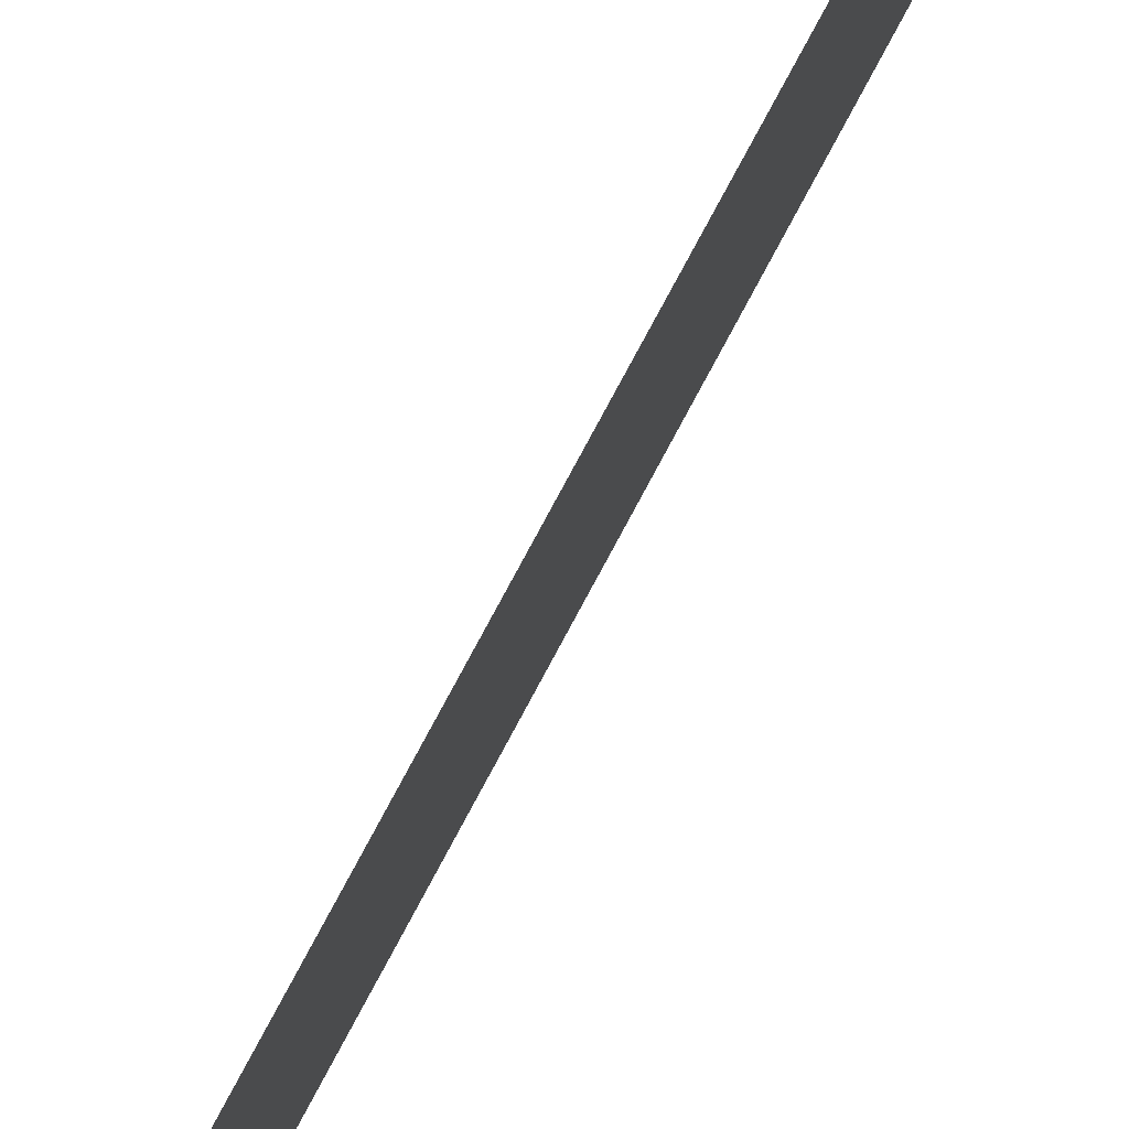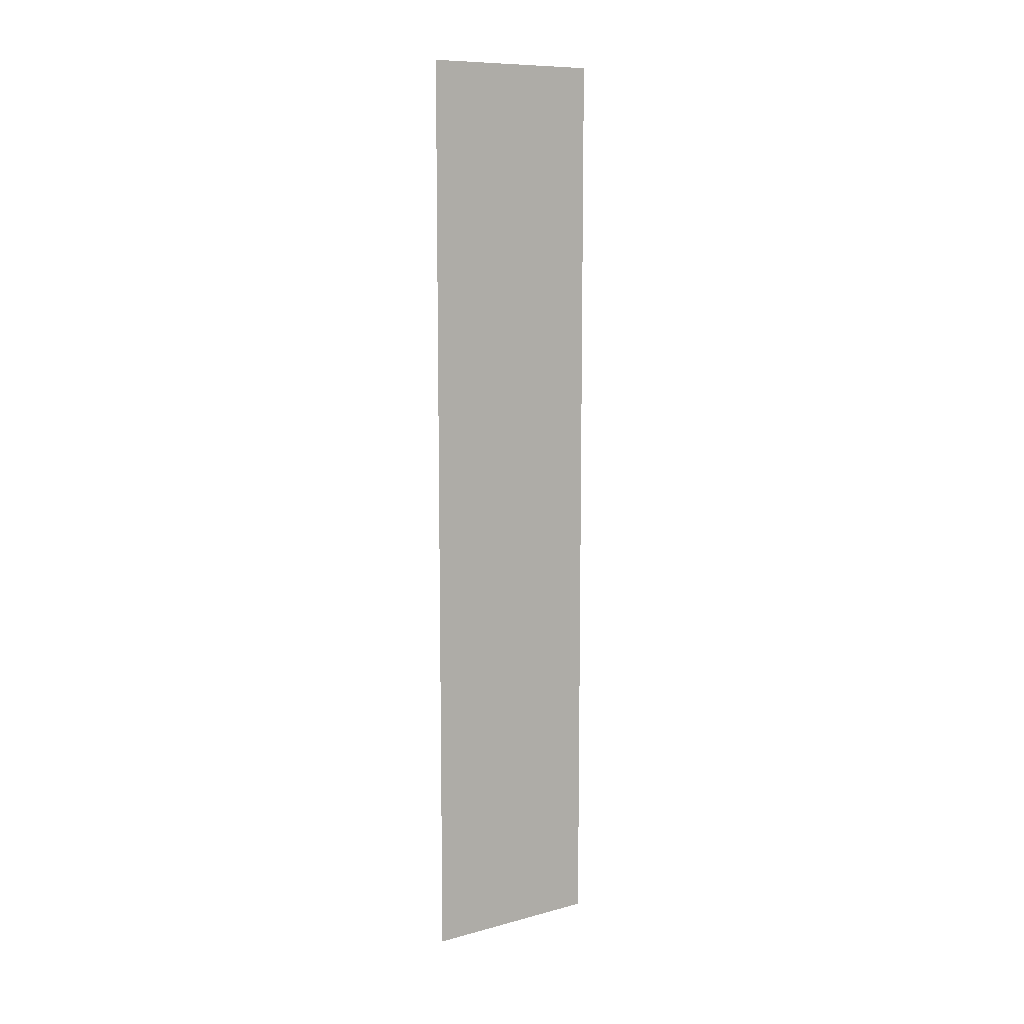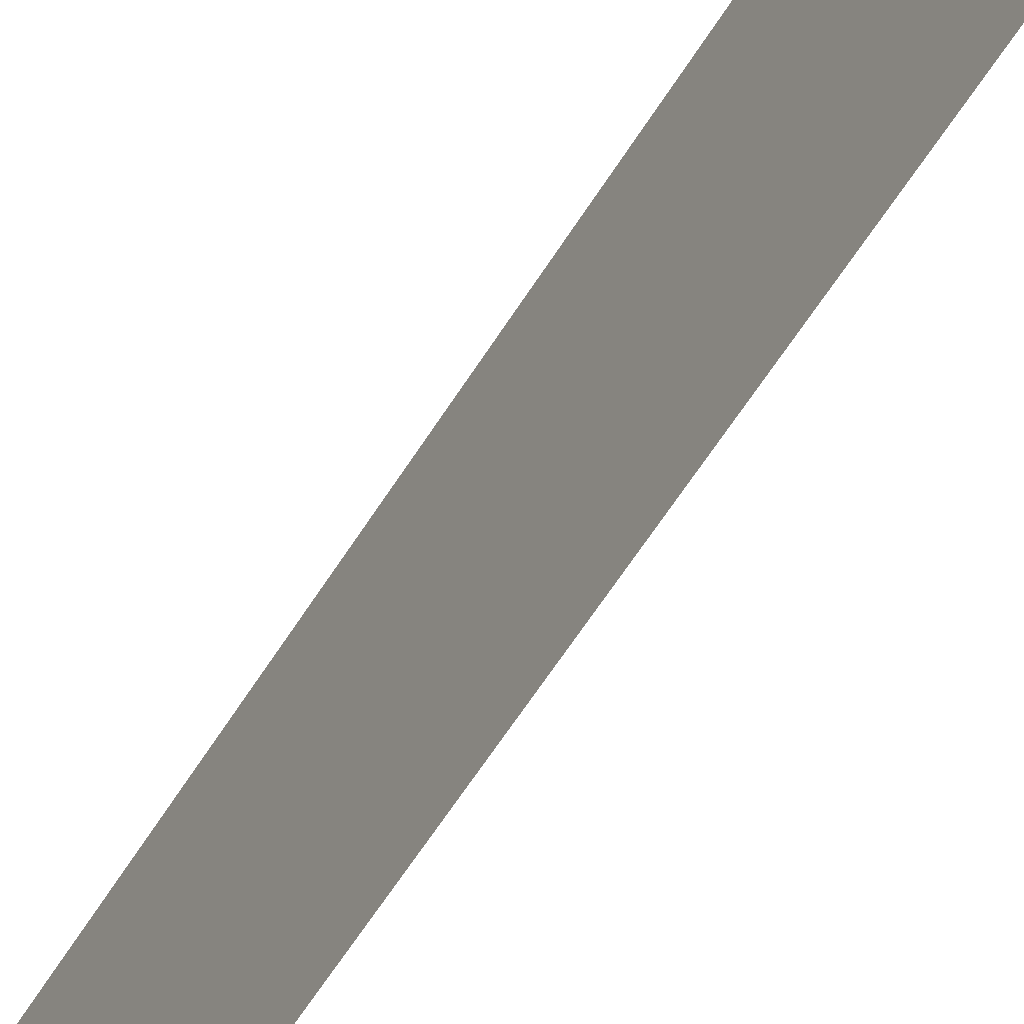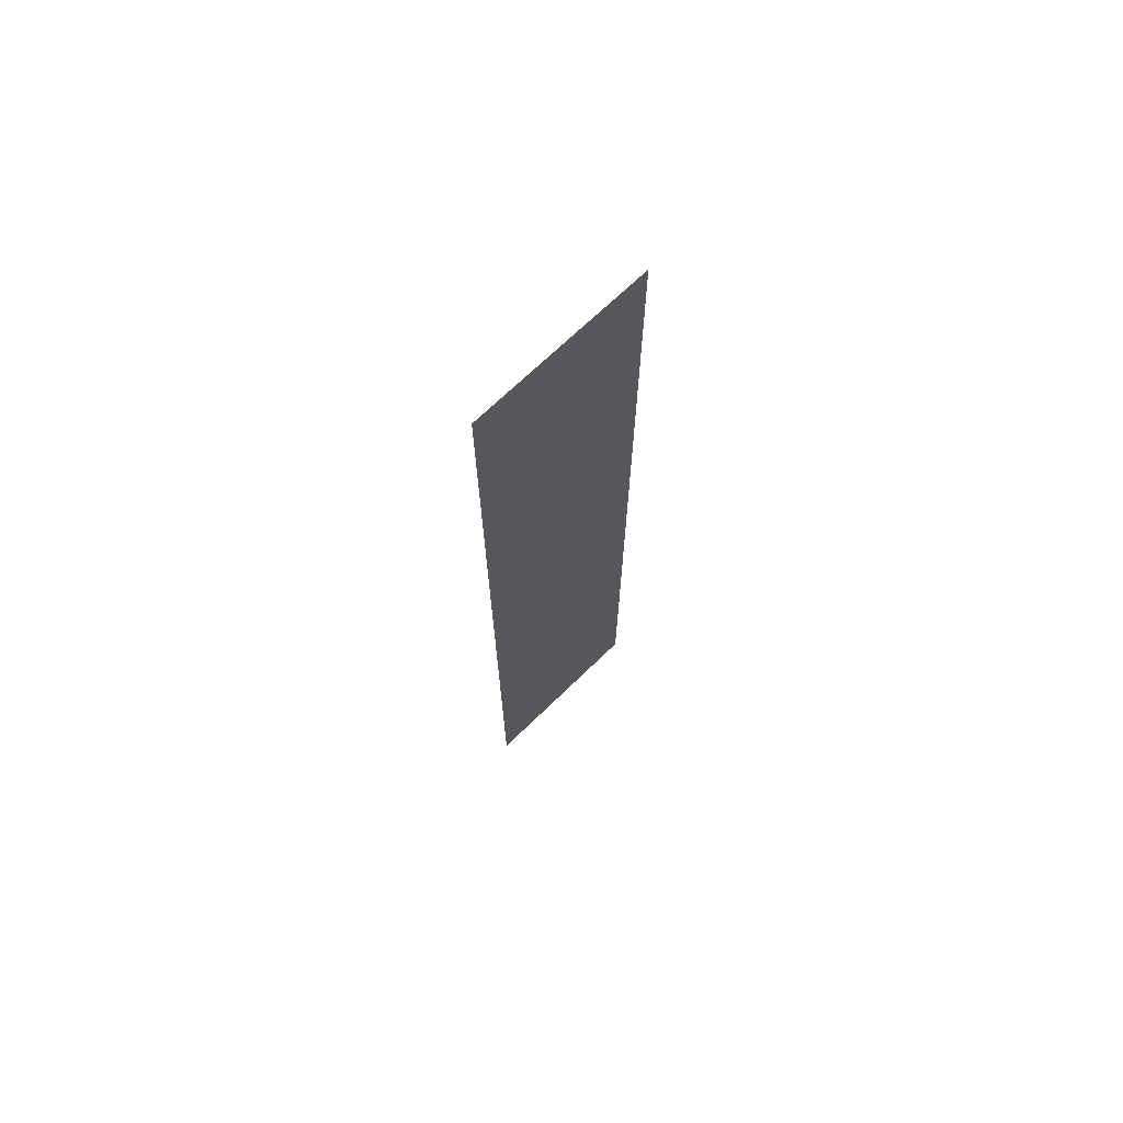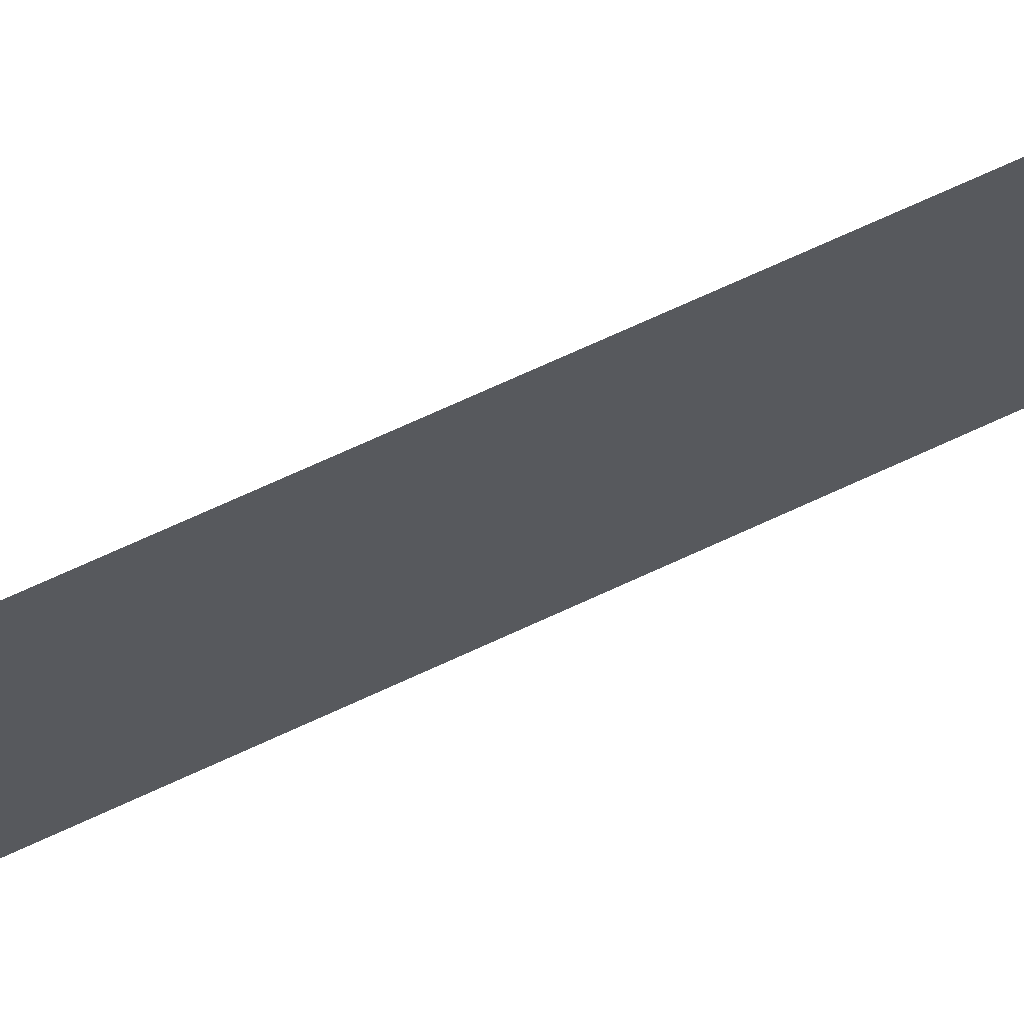
<metadata>
{"format":"obj","ext":"obj","renderer":"f3d","projection":"perspective","resolution":1024,"background":"white","views":[{"elev":78.6,"azim":-151.8,"up":"+Y"},{"elev":10.0,"azim":-124.3,"up":"+Z"},{"elev":-54.4,"azim":-30.1,"up":"+Y"},{"elev":69.8,"azim":-134.2,"up":"+Z"},{"elev":68.8,"azim":64.9,"up":"+Y"}]}
</metadata>
<code>
o int1-backsplash-base-standard-x-surface
v 8.402 5.33 -24.79
v 8.402 5.33 -12.09
v 8.402 7.83 -12.09
v 8.402 7.83 -24.79
f 1 2 3 4

</code>
